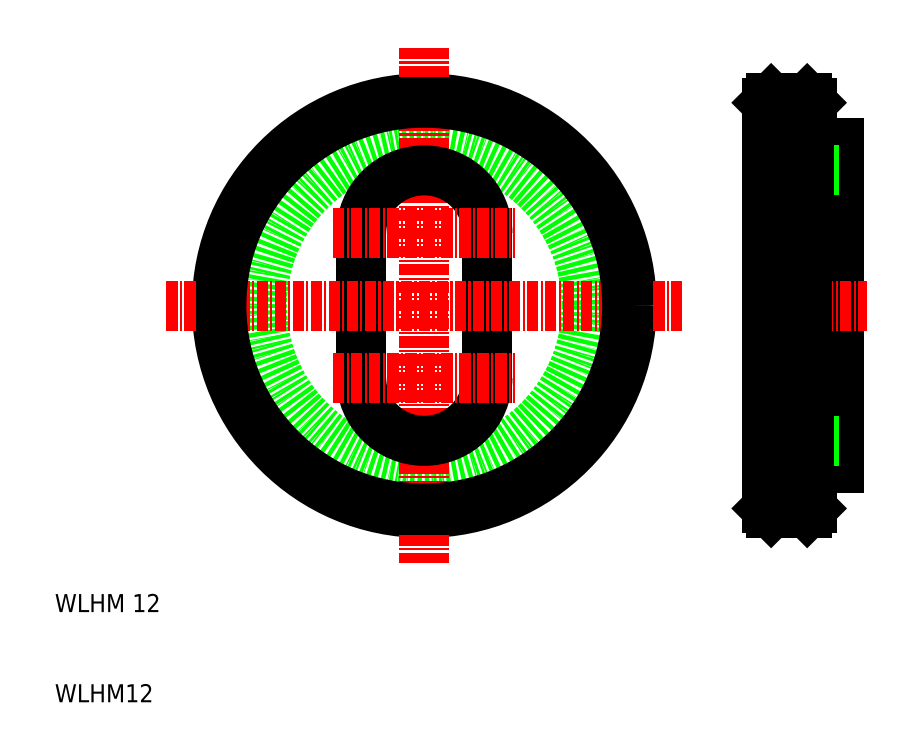
<metadata>
{"format":"dxf","ext":"dxf","renderer":"ezdxf+matplotlib","layout":"modelspace","background":"white","min_lineweight":24,"dpi":150}
</metadata>
<code>
0
SECTION
2
ENTITIES
0
CIRCLE
8
0
10
50
20
50
30
0
40
18
0
CIRCLE
8
0
10
50
20
50
30
0
40
23
0
LINE
8
0
10
43
20
58
30
0
11
43
21
42
31
0
0
LINE
8
0
10
57
20
58
30
0
11
57
21
42
31
0
0
LINE
8
CENTER
10
50
20
78.6
30
0
11
50
21
21.4
31
0
0
TEXT
8
0
10
9.027
20
16
30
0
40
2
1
WLHM 12
0
TEXT
8
0
10
9.027
20
6.005
30
0
40
2
1
WLHM12
0
ARC
8
0
10
50
20
42
30
0
40
7
50
180
51
0
0
LINE
8
CENTER
10
39.9
20
42
30
0
11
60.1
21
42
31
0
0
LINE
8
CENTER
10
21.4
20
50
30
0
11
78.6
21
50
31
0
0
ARC
8
0
10
50
20
58
30
0
40
7
50
0
51
180
0
LINE
8
CENTER
10
39.9
20
58
30
0
11
60.1
21
58
31
0
0
LINE
8
0
10
95.97
20
32
30
0
11
95.97
21
68
31
0
0
LINE
8
0
10
92.97
20
27.5
30
0
11
92.97
21
72.5
31
0
0
LINE
8
0
10
87.97
20
27.5
30
0
11
87.97
21
72.5
31
0
0
LINE
8
0
10
92.97
20
32
30
0
11
95.97
21
32
31
0
0
LINE
8
0
10
88.47
20
27
30
0
11
92.47
21
27
31
0
0
LINE
8
0
10
87.97
20
35
30
0
11
95.97
21
35
31
0
0
LINE
8
CENTER
10
86.13
20
50
30
0
11
99.11
21
50
31
0
0
LINE
8
0
10
92.97
20
68
30
0
11
95.97
21
68
31
0
0
LINE
8
0
10
87.97
20
65
30
0
11
95.97
21
65
31
0
0
LINE
8
0
10
88.47
20
73
30
0
11
92.47
21
73
31
0
0
CIRCLE
8
0
10
50
20
50
30
0
40
22.5
0
LINE
8
0
10
88.47
20
27
30
0
11
88.47
21
73
31
0
0
LINE
8
0
10
92.47
20
27
30
0
11
92.47
21
73
31
0
0
LINE
8
0
10
88.47
20
73
30
0
11
87.97
21
72.5
31
0
0
LINE
8
0
10
92.47
20
73
30
0
11
92.97
21
72.5
31
0
0
LINE
8
0
10
92.97
20
27.5
30
0
11
92.47
21
27
31
0
0
LINE
8
0
10
88.47
20
27
30
0
11
87.97
21
27.5
31
0
0
ENDSEC
0
EOF

</code>
